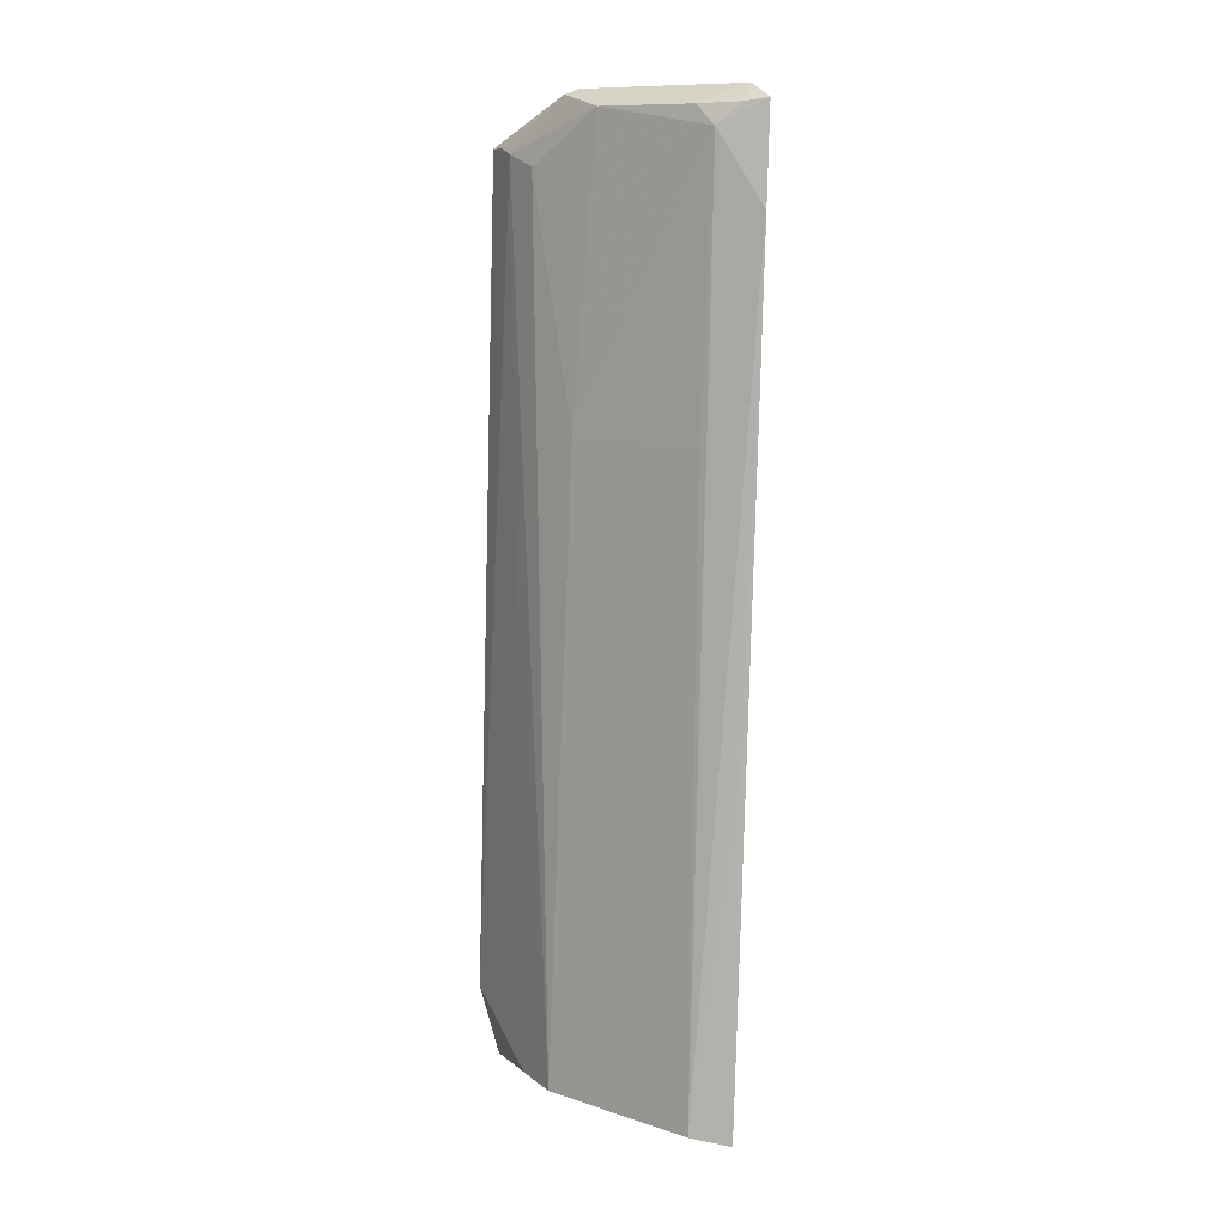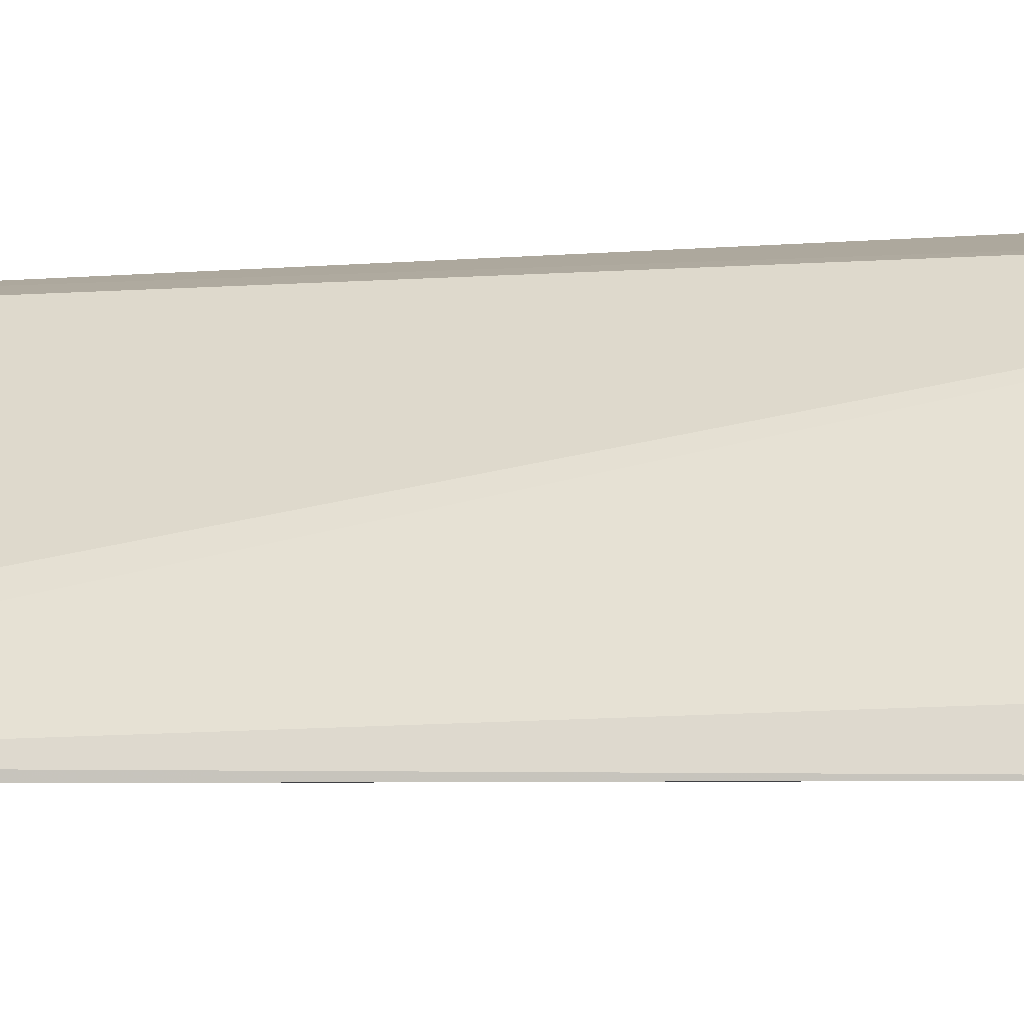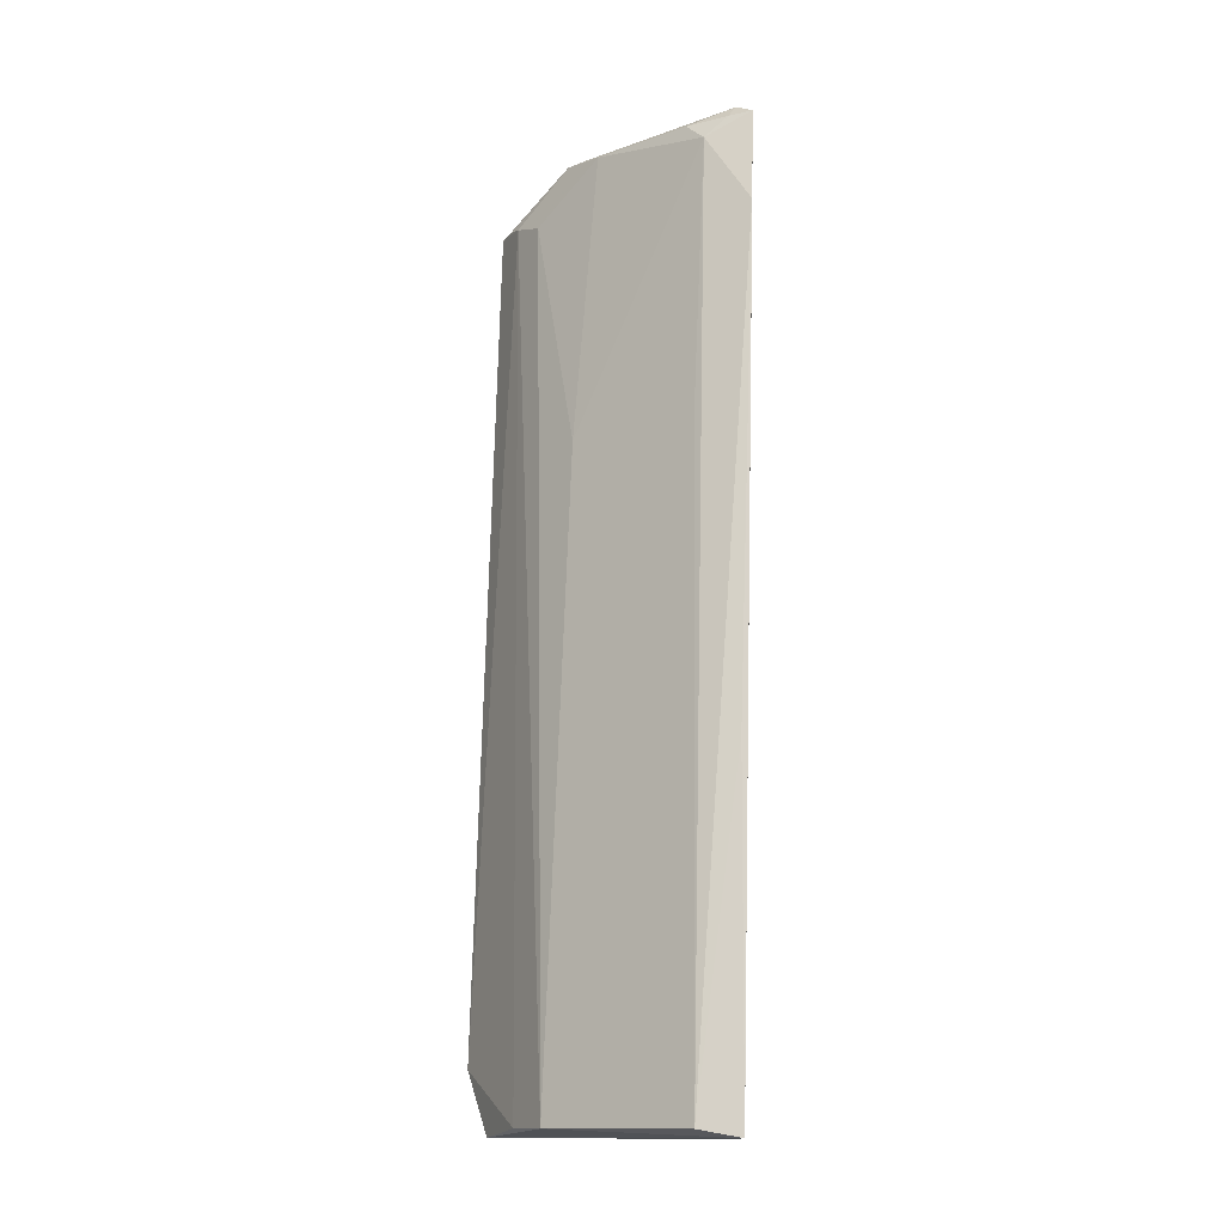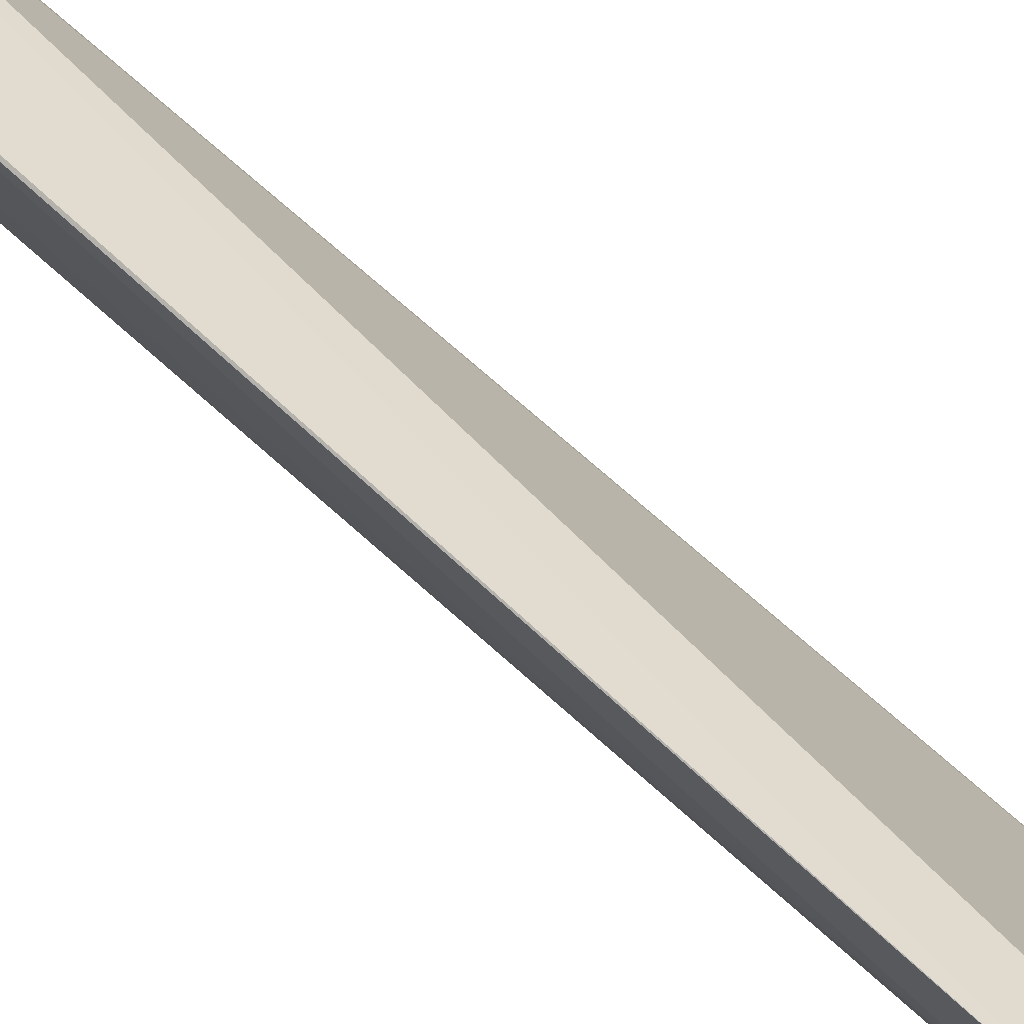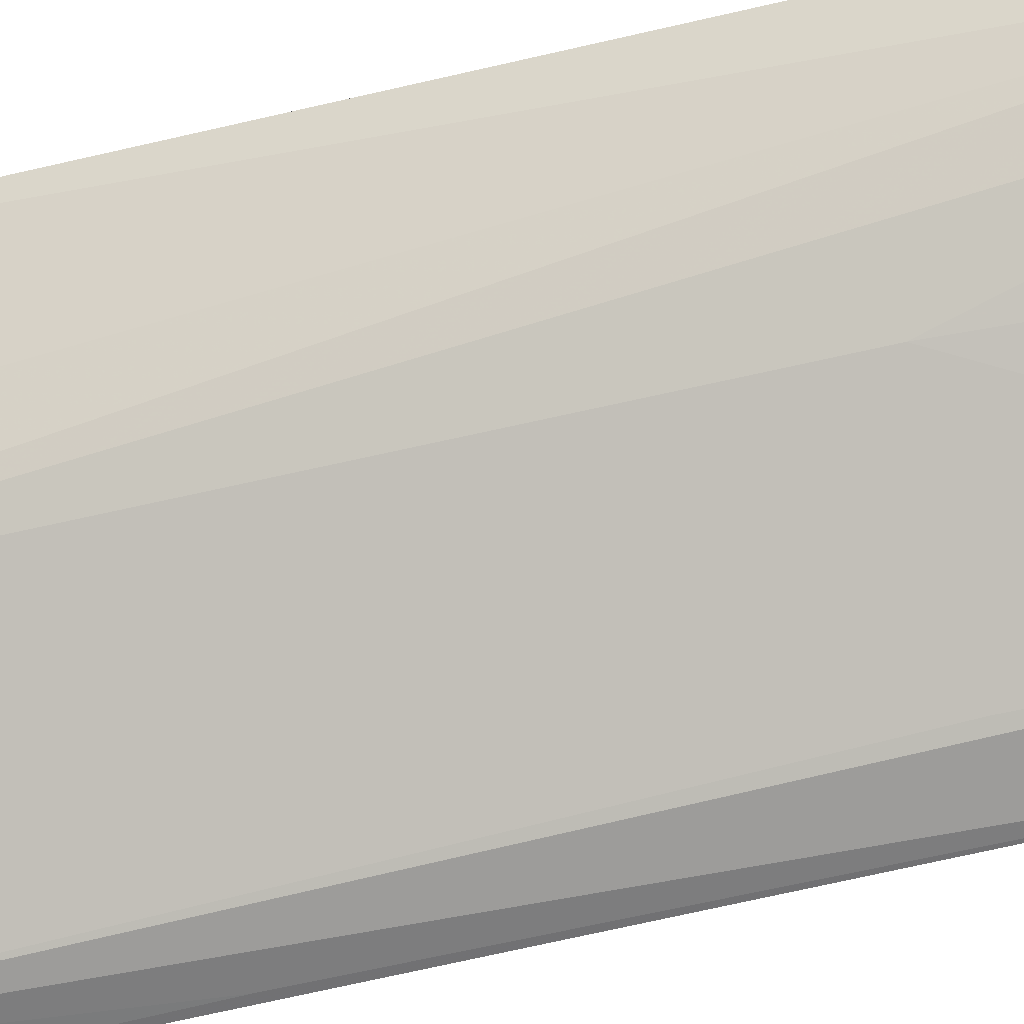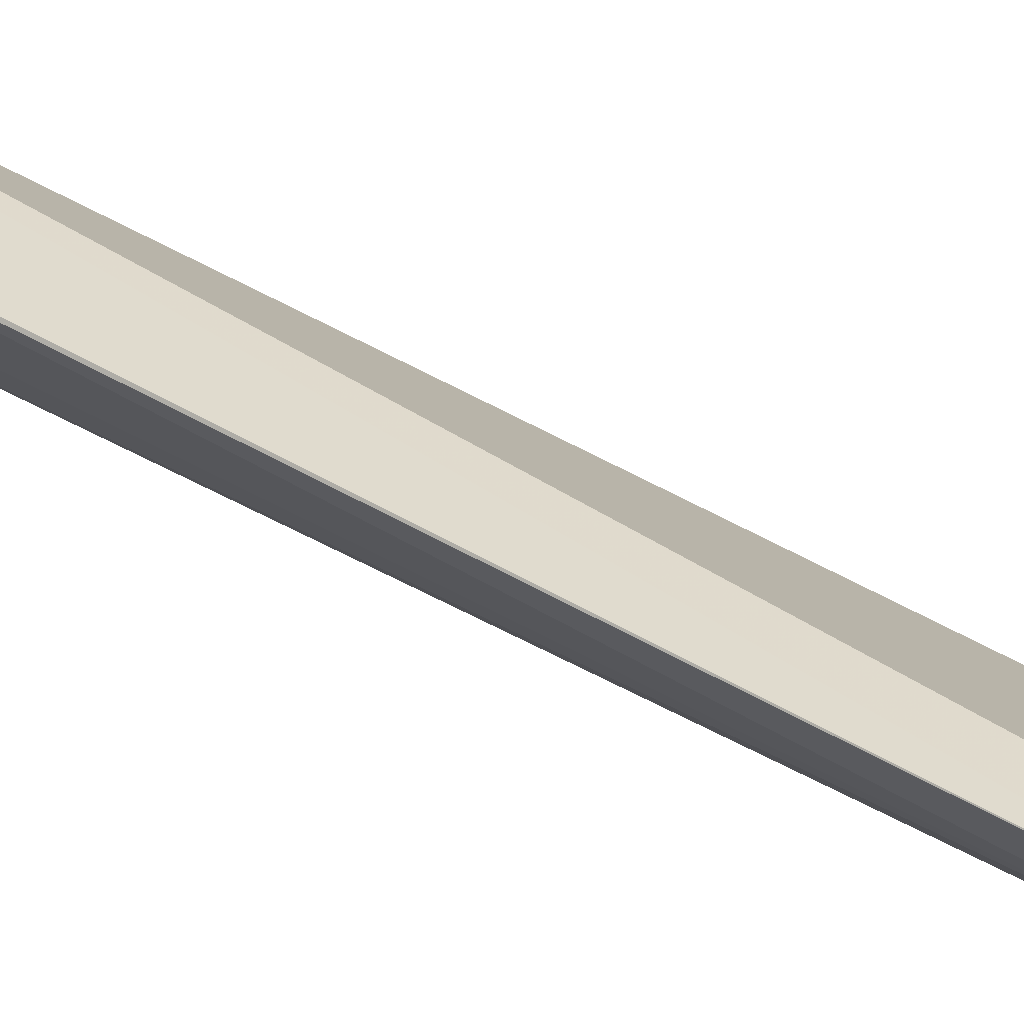
<metadata>
{"format":"obj","ext":"obj","renderer":"f3d","projection":"perspective","resolution":1024,"background":"white","views":[{"elev":11.5,"azim":-7.0,"up":"+Z"},{"elev":-13.7,"azim":99.6,"up":"+Y"},{"elev":-13.6,"azim":-6.7,"up":"+Z"},{"elev":47.7,"azim":-39.1,"up":"+Y"},{"elev":-46.2,"azim":-72.3,"up":"+Y"},{"elev":53.2,"azim":-57.0,"up":"+Y"}]}
</metadata>
<code>
v -0.1396 -0.2006 0.179
v -0.1558 -0.2182 -0.3842
v -0.2348 -0.07476 -0.3848
v -0.2707 -0.05662 0.1549
v -0.2505 -0.1422 -0.3797
v -0.2498 -0.06581 0.1709
v -0.1591 -0.196 -0.3848
v -0.1799 -0.2128 -0.3797
v -0.2203 -0.136 0.1762
v -0.2743 -0.07227 -0.3848
v -0.1471 -0.1884 0.1865
v -0.1419 -0.2062 0.1226
v -0.2527 -0.1018 0.1447
v -0.235 -0.1051 0.1834
v -0.1665 -0.1927 0.1648
v -0.2846 -0.0551 -0.3476
v -0.1535 -0.2129 -0.1808
v -0.2632 -0.0815 0.1518
v -0.2345 -0.135 0.00077
v -0.2268 -0.108 0.1863
v -0.1749 -0.1815 0.1762
v -0.2626 -0.1129 -0.3797
v -0.2822 -0.05411 -0.3023
v -0.2664 -0.07044 0.1549
v -0.1739 -0.1956 0.00077
v -0.1528 -0.1959 0.177
f 6 3 4
f 7 1 2
f 7 3 1
f 8 5 2
f 10 2 5
f 10 7 2
f 10 3 7
f 11 1 3
f 11 3 6
f 12 2 1
f 14 6 4
f 15 8 12
f 15 12 1
f 16 3 10
f 17 12 8
f 17 8 2
f 17 2 12
f 18 5 13
f 18 4 16
f 18 13 9
f 18 9 14
f 19 13 5
f 19 9 13
f 19 15 9
f 19 5 8
f 20 11 6
f 20 6 14
f 20 14 9
f 20 9 11
f 21 11 9
f 21 9 15
f 22 16 10
f 22 10 5
f 22 18 16
f 22 5 18
f 23 16 4
f 23 4 3
f 23 3 16
f 24 18 14
f 24 14 4
f 24 4 18
f 25 19 8
f 25 8 15
f 25 15 19
f 26 21 15
f 26 15 1
f 26 1 11
f 26 11 21

</code>
